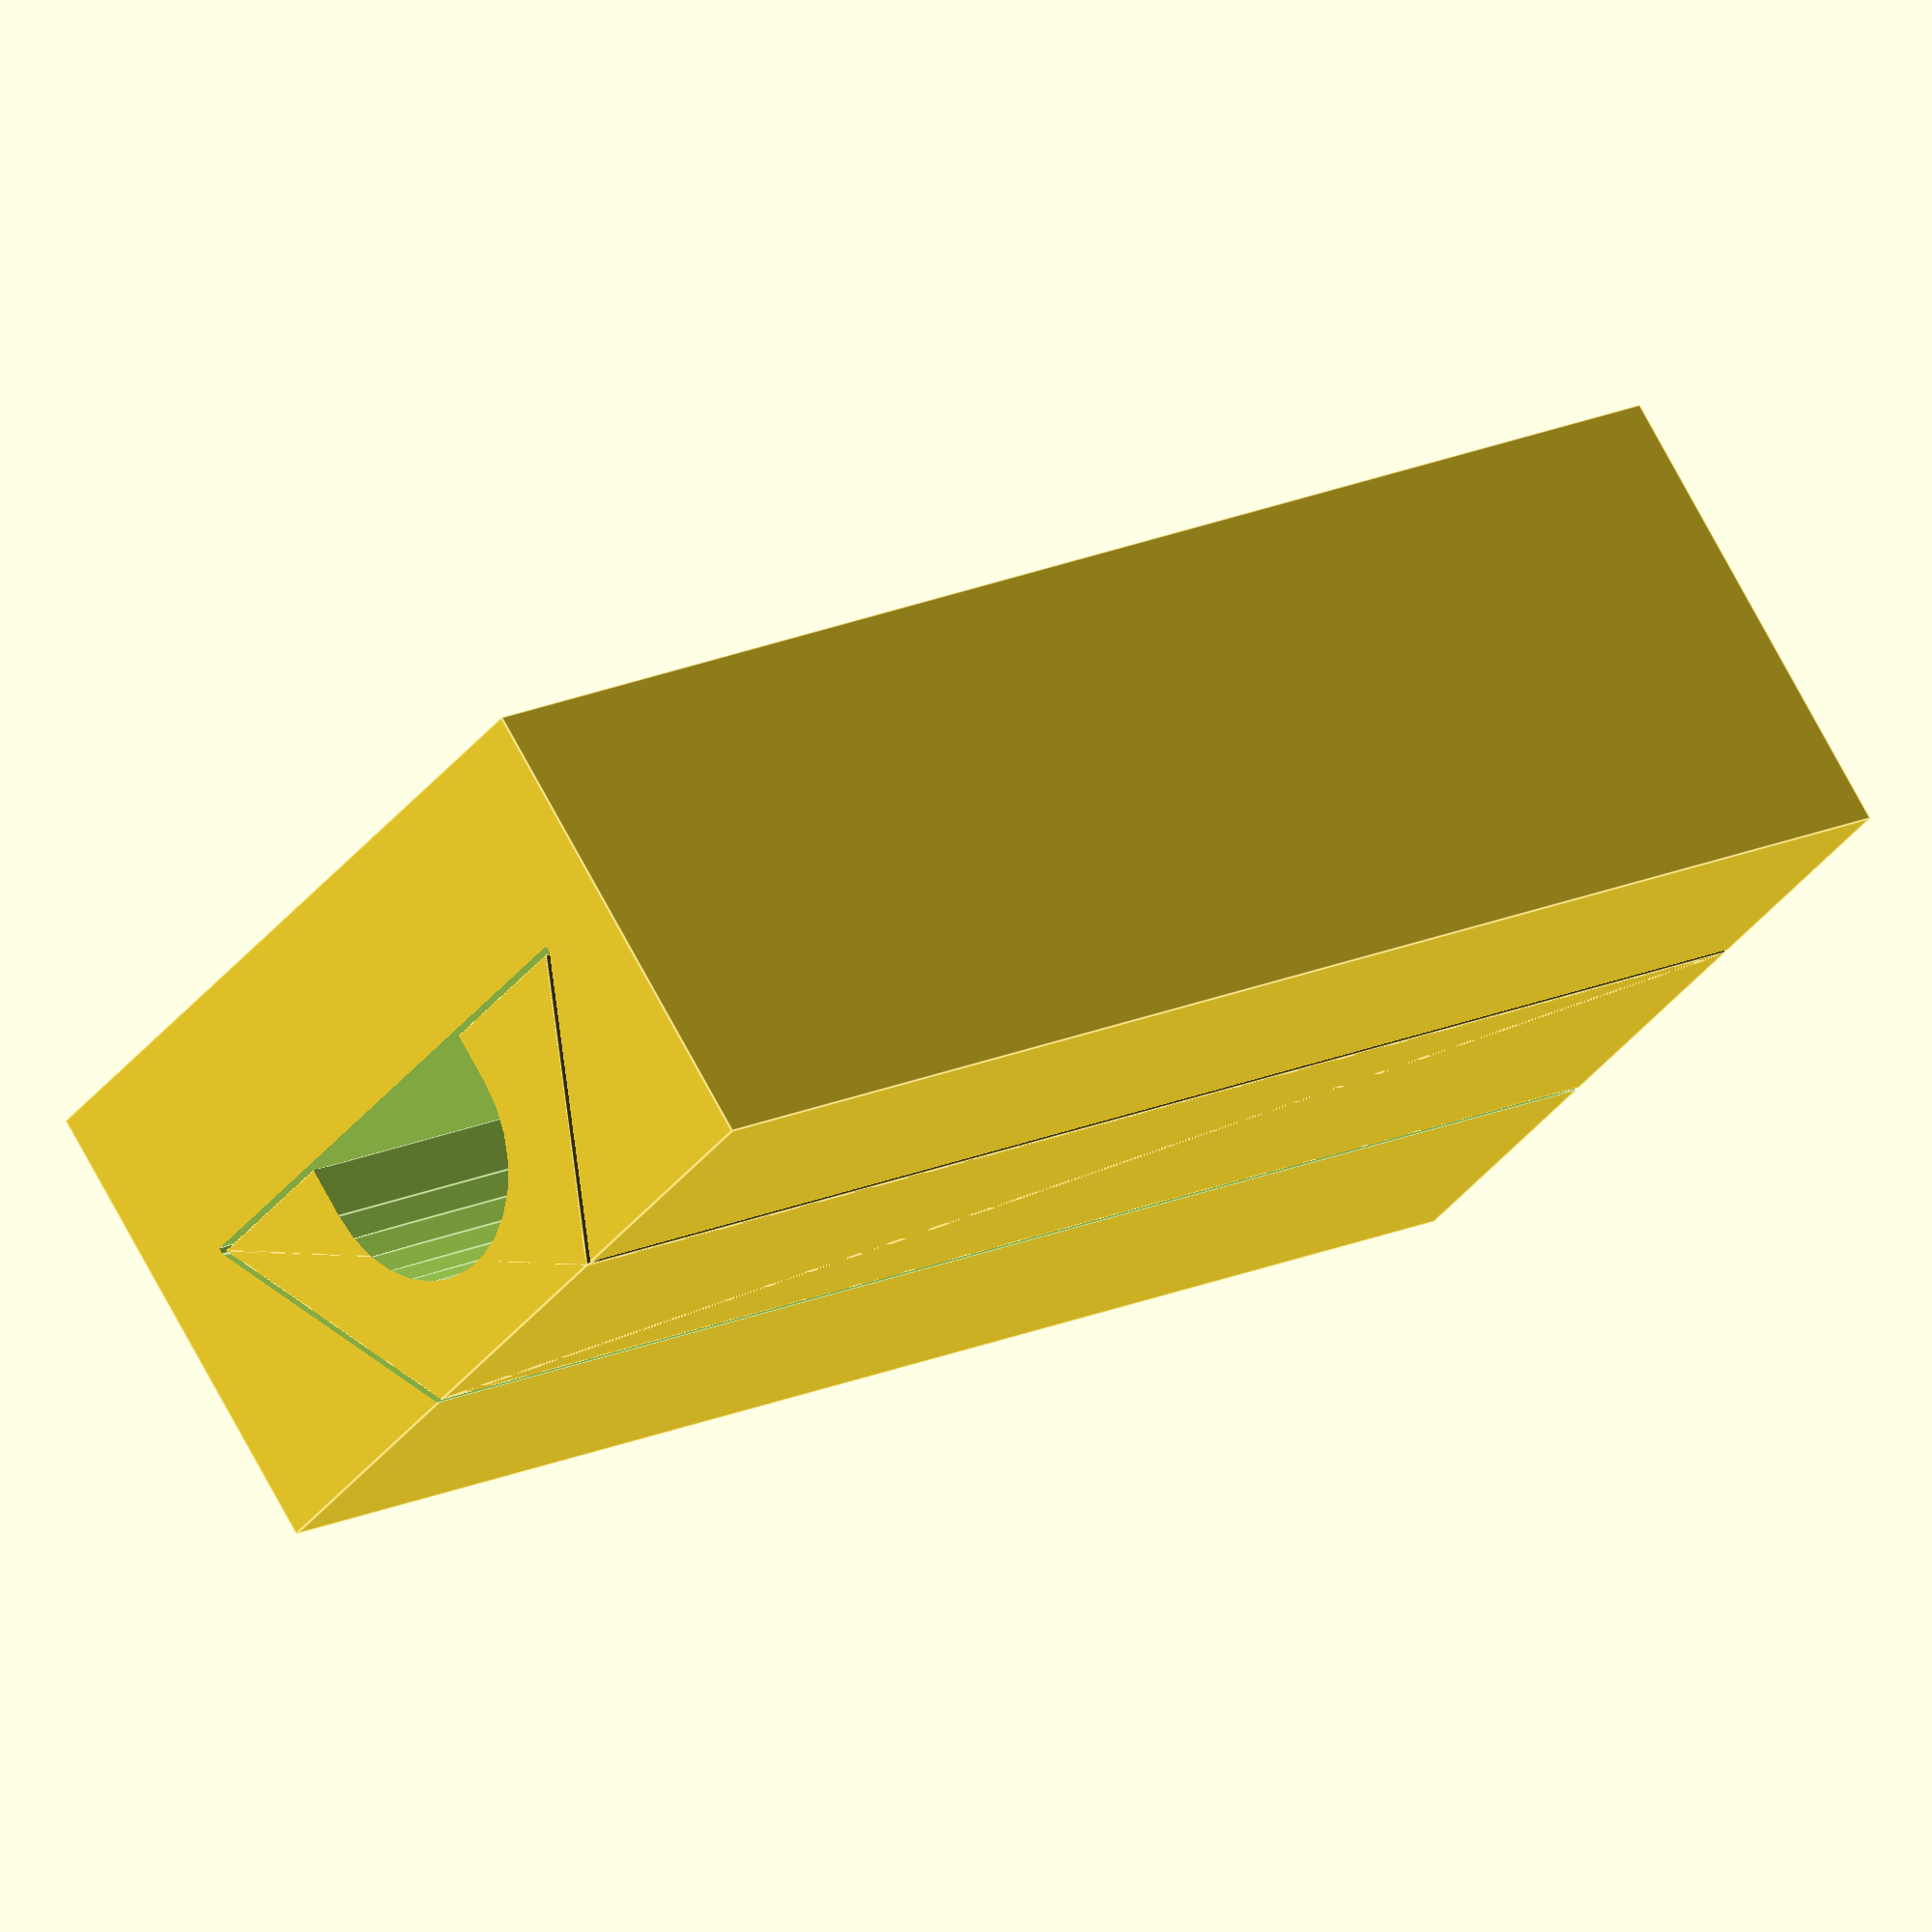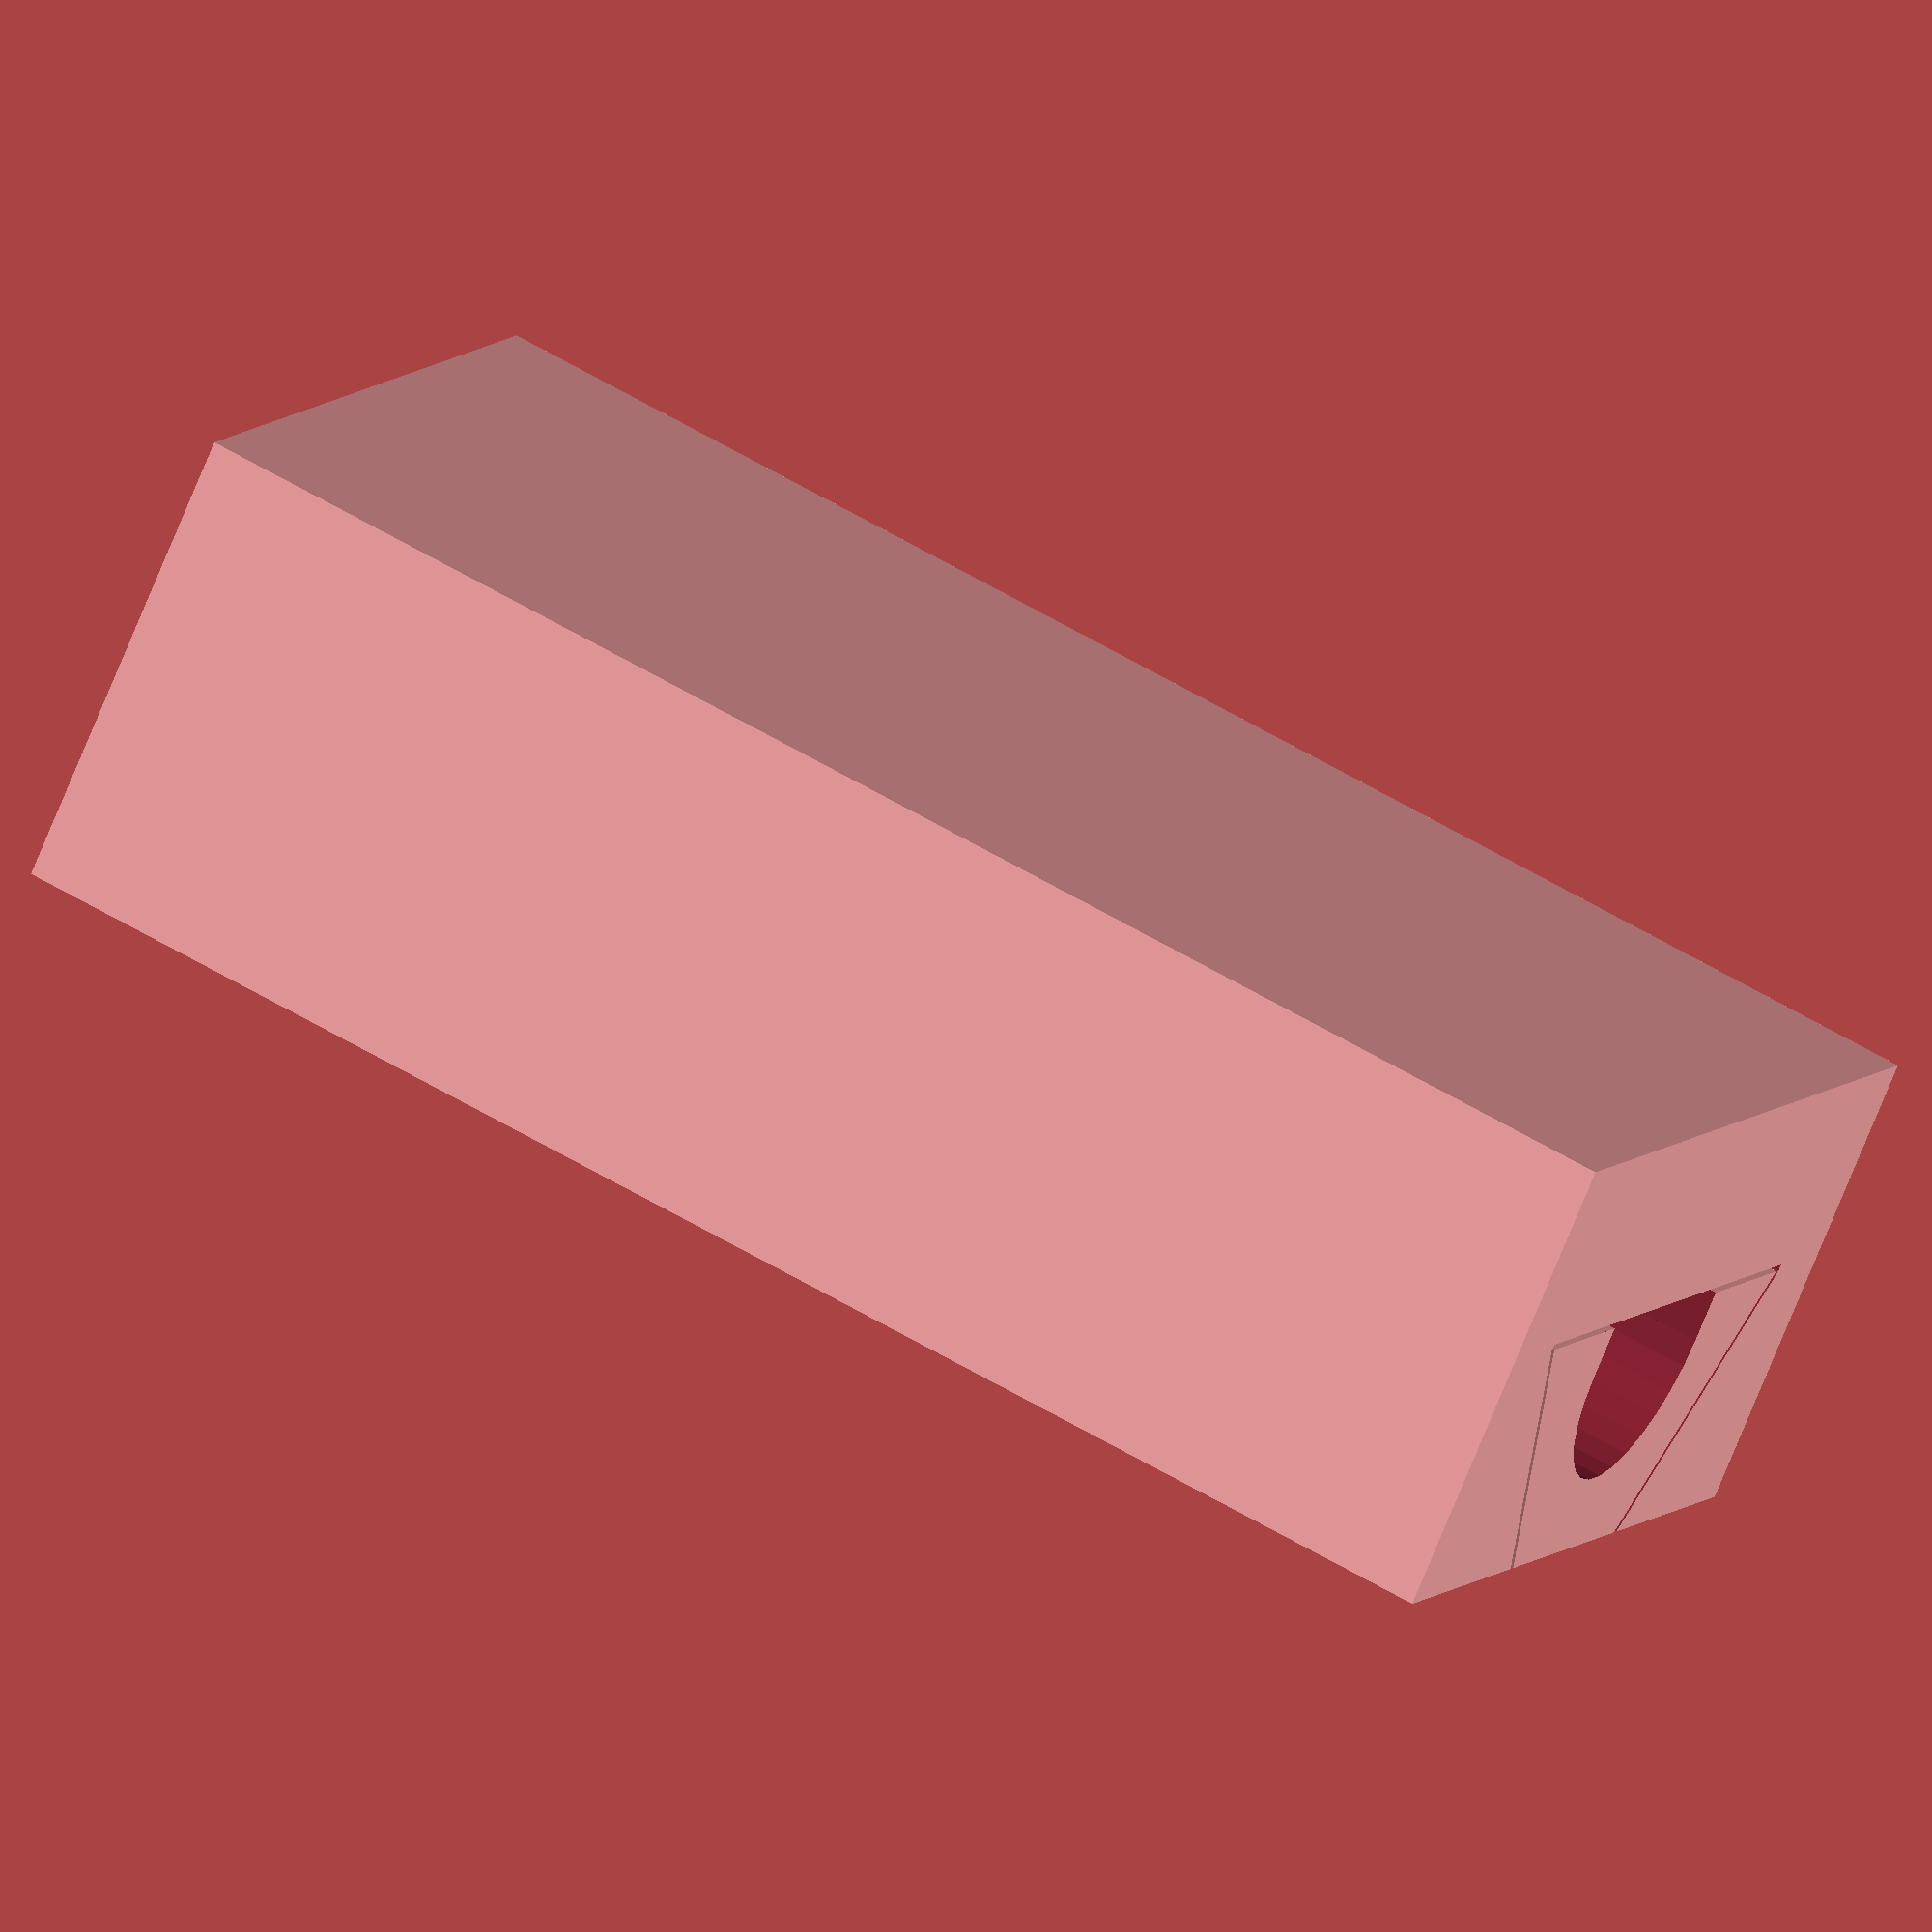
<openscad>
male_dovetail(max_width=11, min_width=5, depth=5, height=30, cutout_width=5, cutout_depth=3.5);
//This produces a male dovetail with the dimensions specified. The cutout_width and depth specify the dimensions of a cutout in the center of the dovetail that will hopefully provide some spring or flex to allow them to go together tightly.
//
female_dovetail(max_width=11, min_width=5, depth=5, height=30, block_width=15, block_depth=9, clearance=0.25);
//This produces a block of the specified dimensions with a dovetail cut out of it with an added clearance on three sides.
//
//female_dovetail_negative(max_width=11, min_width=5, depth=5, height=30, clearance=0.25)
//This produces the negative of the above module so that you can subtract it from an object.


module female_dovetail_negative(max_width=11, min_width=5, depth=5, height=30, clearance=0.25) {
	union() {
		translate([0,-0.001,-0.05])
			dovetail_3d(max_width+clearance,min_width+clearance,depth,height+0.1);
			translate([-(max_width+clearance)/2, depth-0.002,-0.5])
				cube([max_width+clearance,clearance/2,height+1]);
	}
}

module female_dovetail(max_width=11, min_width=5, depth=5, height=30, block_width=15, block_depth=9, clearance=0.25) {
		difference() {
			translate([-block_width/2,0,0]) cube([block_width, block_depth, height]);
			female_dovetail_negative(max_width, min_width, depth, height, clearance);
		}
}

module male_dovetail(max_width=11, min_width=51, depth=5, height=30, cutout_width=5, cutout_depth=3.5) {
	difference() {
		dovetail_3d(max_width,min_width,depth,height);
		translate([0.001,depth+0.001,-0.05])
			dovetail_cutout(cutout_width, cutout_depth, height+0.1);
	}
}

module dovetail_3d(max_width=11, min_width=5, depth=5, height=30) {
	linear_extrude(height=height, convexity=2)
		dovetail_2d(max_width,min_width,depth);
}

module dovetail_2d(max_width=11, min_width=5, depth=5) {
	angle=atan((max_width/2-min_width/2)/depth);
	polygon(paths=[[0,1,2,3,0]], points=[[-min_width/2,0], [-max_width/2,depth], [max_width/2, depth], [min_width/2,0]]);
}

module dovetail_cutout(width=5, depth=4, height=30) {
	translate([0,-depth+width/2,0])
		union() {
			translate([-width/2,0,0])
				cube([width,depth-width/2,height]);
			difference() {
				cylinder(r=width/2, h=height, $fs=0.25);
				translate([-width/2-0.05,0.05,-0.05]) cube([width+0.1,width+0.1,height+0.1]);
			}
		}
}

</openscad>
<views>
elev=164.4 azim=138.6 roll=135.6 proj=o view=edges
elev=301.9 azim=314.7 roll=121.9 proj=o view=solid
</views>
